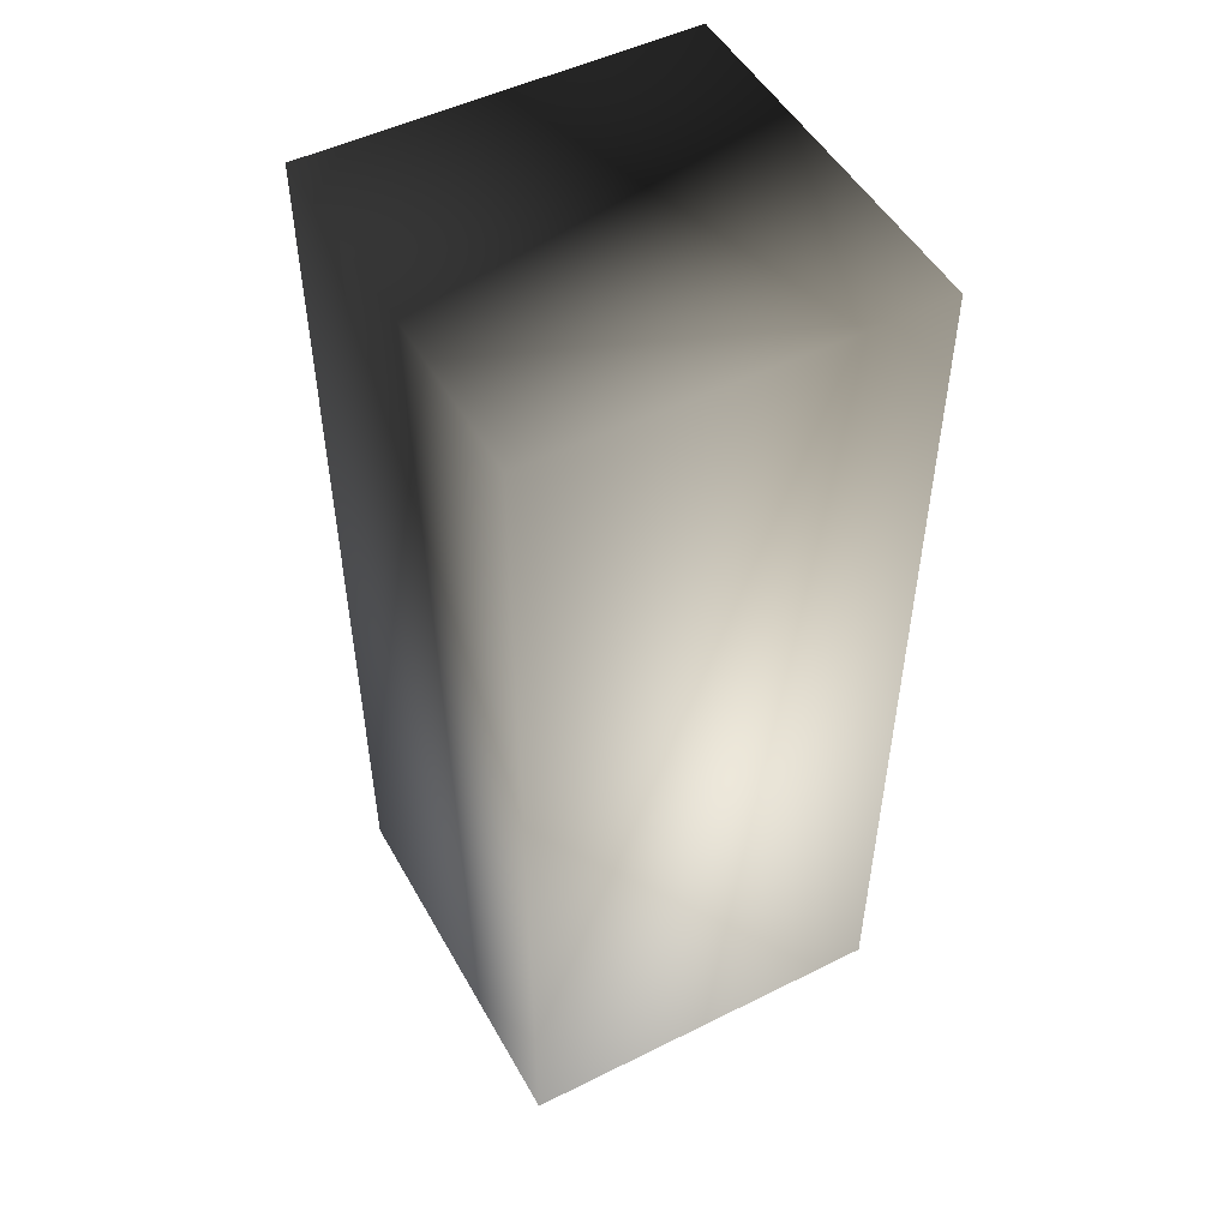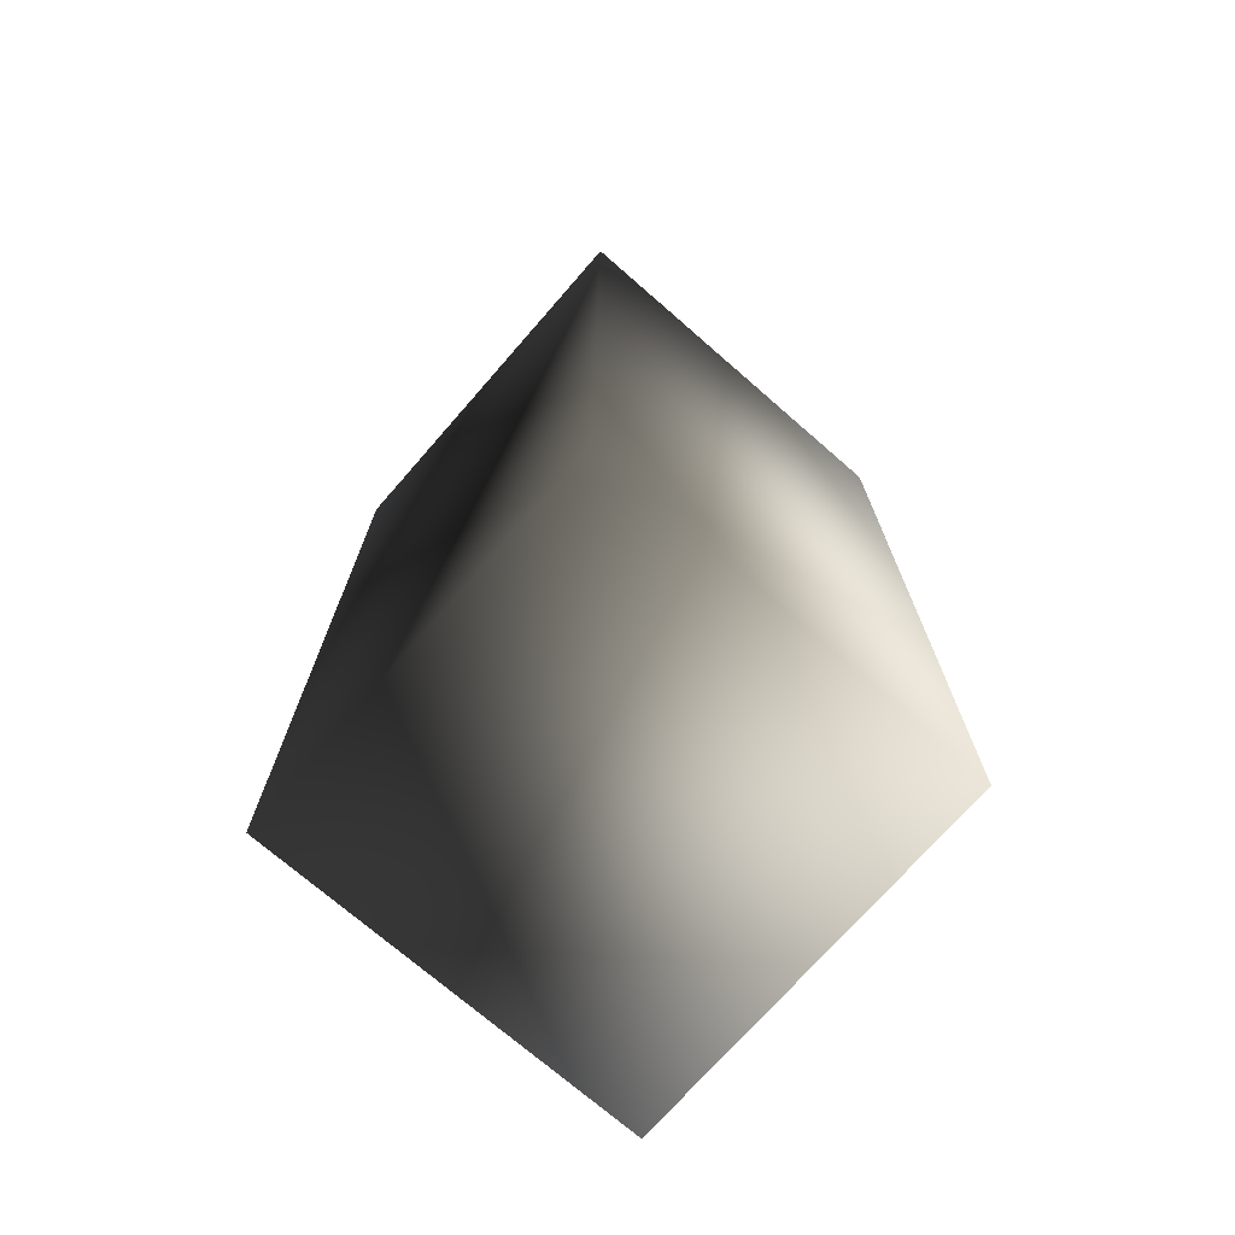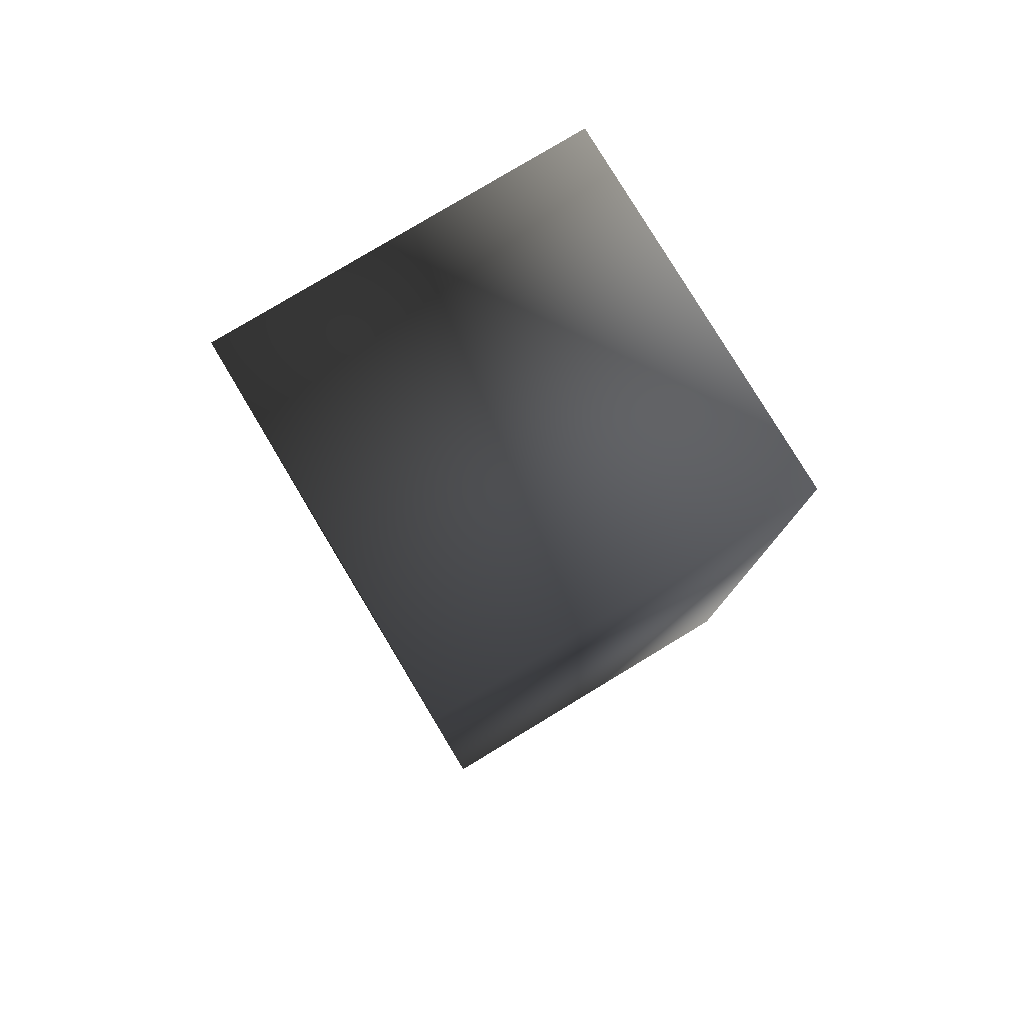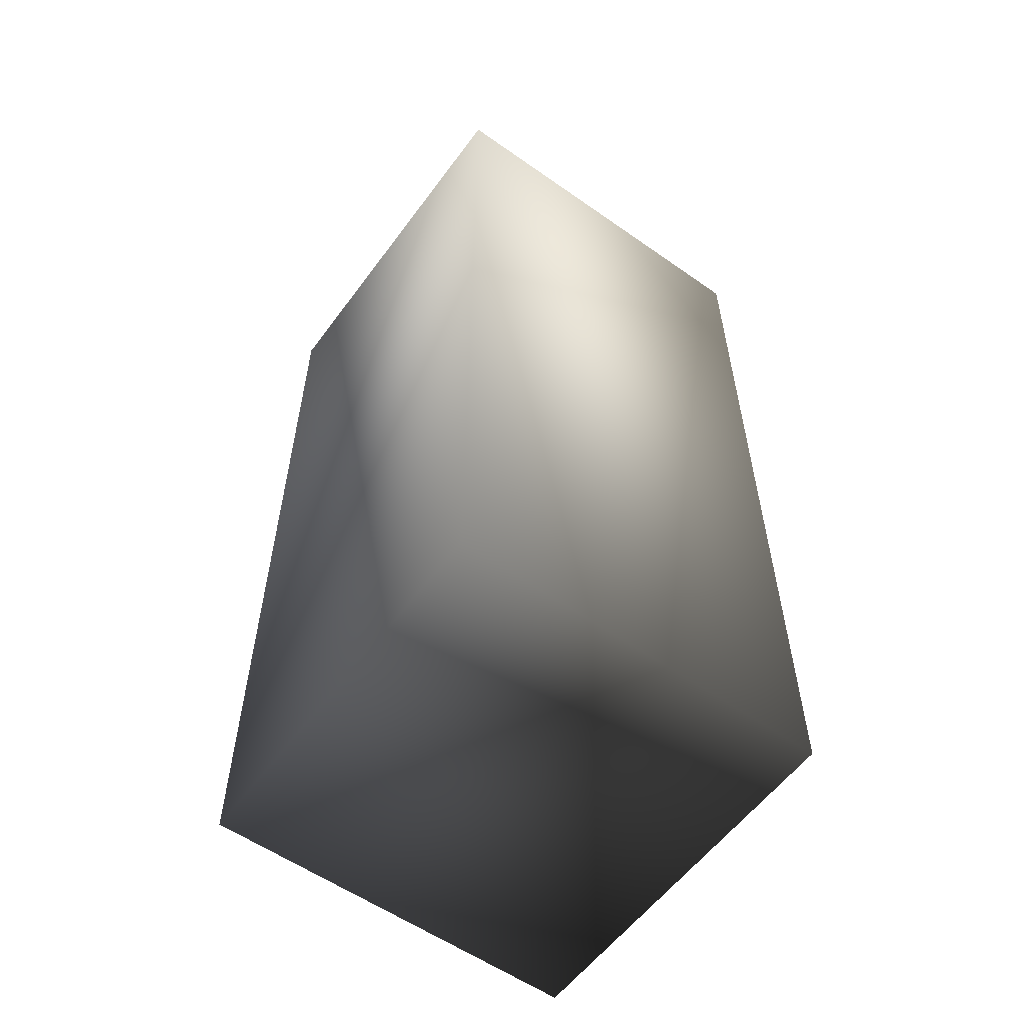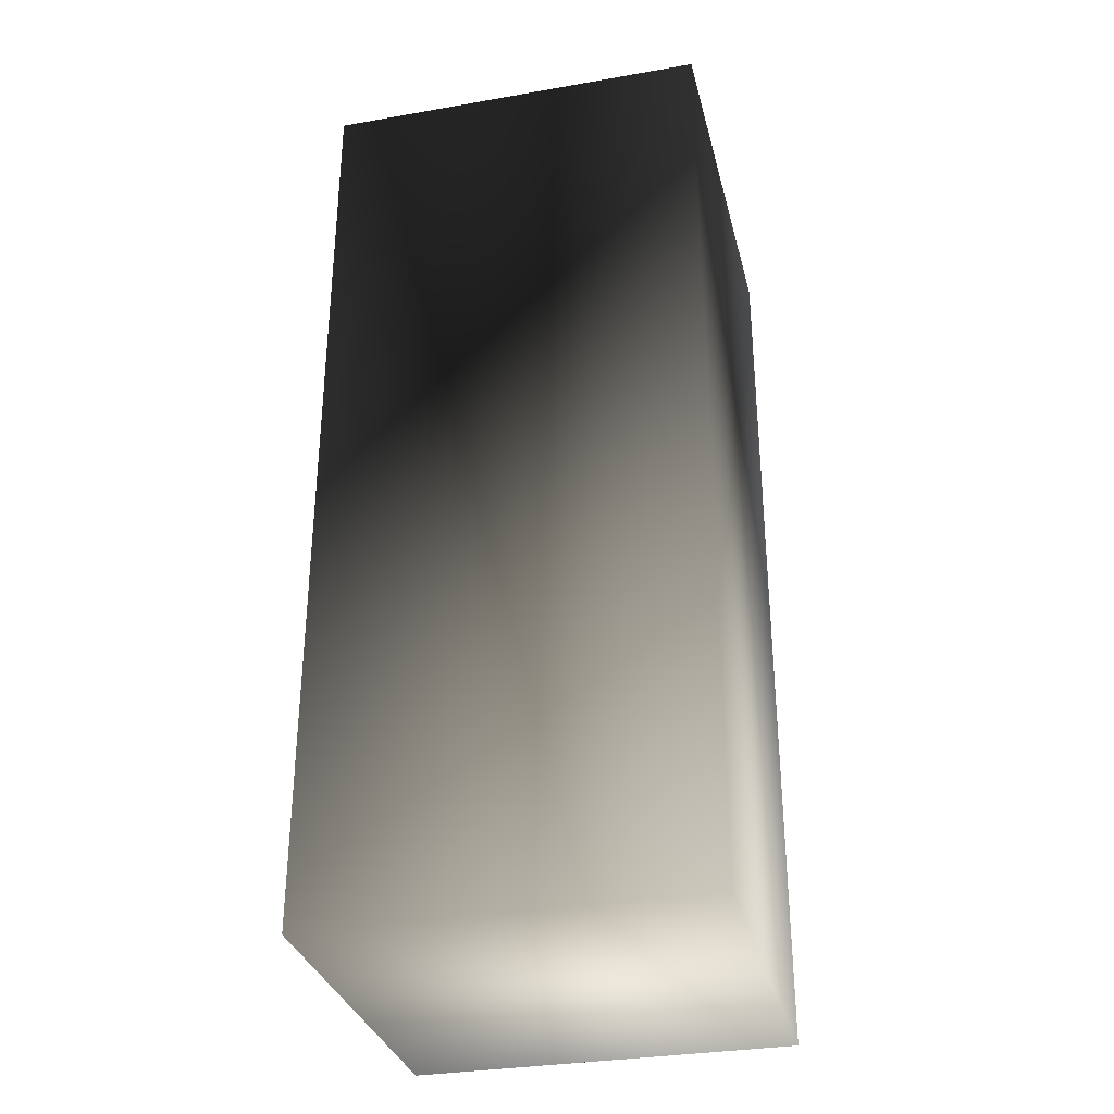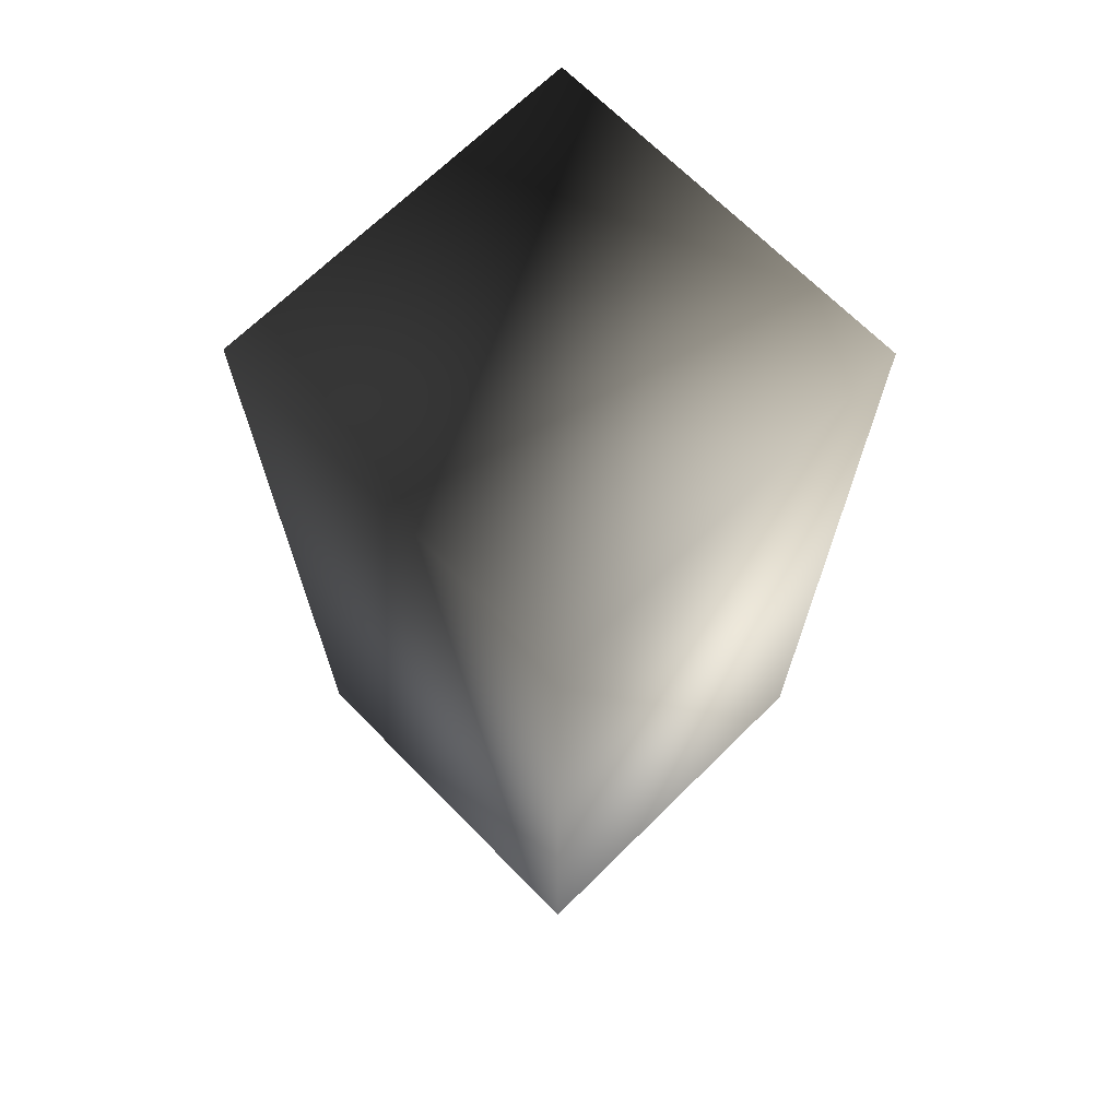
<metadata>
{"format":"obj","ext":"obj","renderer":"f3d","projection":"perspective","resolution":1024,"background":"white","views":[{"elev":50.2,"azim":-28.6,"up":"+Y"},{"elev":-72.6,"azim":48.9,"up":"+Y"},{"elev":79.6,"azim":-121.1,"up":"+Y"},{"elev":-57.4,"azim":-126.1,"up":"+Y"},{"elev":-32.3,"azim":13.7,"up":"+Y"},{"elev":68.9,"azim":-44.6,"up":"+Y"}]}
</metadata>
<code>
v  -1.975 0 -1.975
v  1.975 0 -1.975
v  1.975 -0 1.975
v  -1.975 -0 1.975
v  1.975 9.591 1.975
v  1.975 9.591 -1.975
v  -1.975 9.591 -1.975
v  -1.975 9.591 1.975
o Box002
g Box002
f 1 2 3 4
f 5 6 7 8
f 3 5 8 4
f 2 6 5 3
f 1 7 6 2
f 4 8 7 1

</code>
